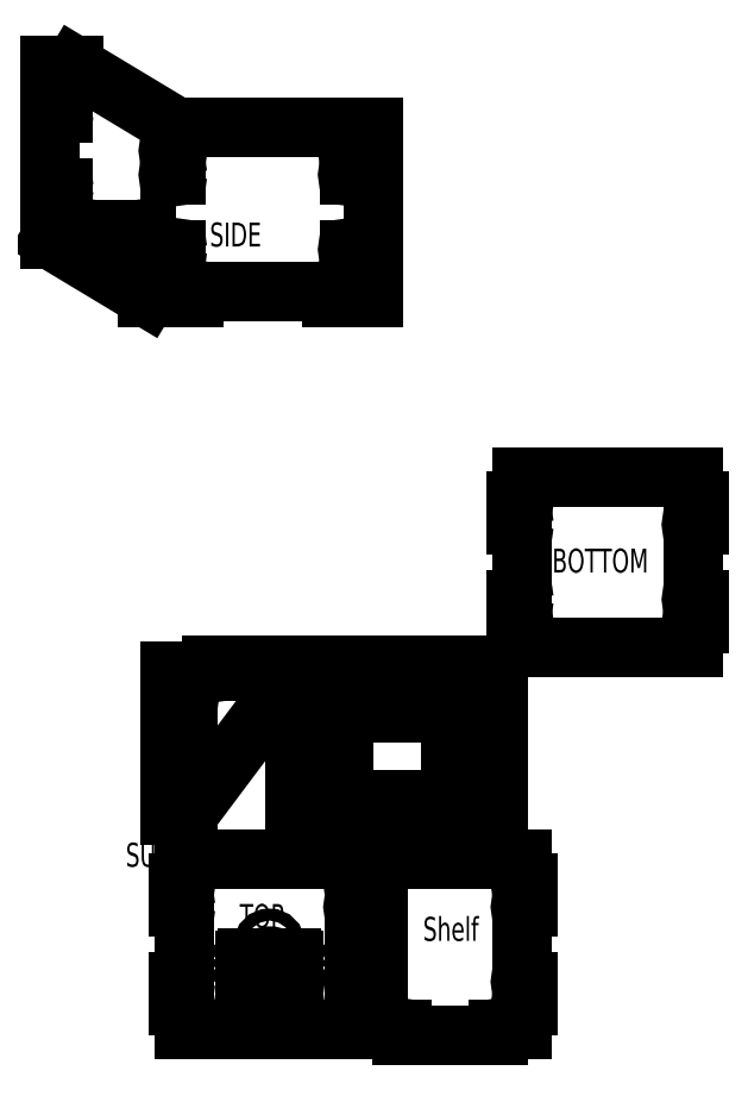
<metadata>
{"format":"dxf","ext":"dxf","renderer":"ezdxf+matplotlib","layout":"modelspace","background":"white","min_lineweight":24,"dpi":150}
</metadata>
<code>
0
SECTION
2
ENTITIES
0
LINE
8
0
10
1.75
20
15.38
30
0
11
1.75
21
15.62
31
0
0
LINE
8
0
10
4.25
20
15.38
30
0
11
4.25
21
15.62
31
0
0
LINE
8
0
10
1.75
20
15.62
30
0
11
4.25
21
15.62
31
0
0
LINE
8
0
10
0.75
20
15.38
30
0
11
0
21
15.38
31
0
0
LINE
8
0
10
0.75
20
9.375
30
0
11
0
21
9.375
31
0
0
LINE
8
0
10
0
20
15.38
30
0
11
0
21
9.375
31
0
0
LINE
8
0
10
1.75
20
15.38
30
0
11
0.75
21
15.38
31
0
0
LINE
8
0
10
4.75
20
15.38
30
0
11
4.75
21
14.71
31
0
0
LINE
8
0
10
4.75
20
14.71
30
0
11
0.75
21
9.375
31
0
0
LINE
8
0
10
4.25
20
15.38
30
0
11
4.75
21
15.38
31
0
0
LINE
8
0
10
5.25
20
15.38
30
0
11
5.25
21
8.25
31
0
0
LINE
8
0
10
6.25
20
15.38
30
0
11
6.25
21
15.62
31
0
0
LINE
8
0
10
12
20
15.38
30
0
11
12
21
15.62
31
0
0
LINE
8
0
10
6.25
20
8.25
30
0
11
6.25
21
8
31
0
0
LINE
8
0
10
12
20
8.25
30
0
11
12
21
8
31
0
0
LINE
8
0
10
6.25
20
8
30
0
11
12
21
8
31
0
0
LINE
8
0
10
6.25
20
15.62
30
0
11
12
21
15.62
31
0
0
LINE
8
0
10
5.25
20
15.38
30
0
11
6.25
21
15.38
31
0
0
LINE
8
0
10
6.25
20
8.25
30
0
11
5.25
21
8.25
31
0
0
MTEXT
8
labels
10
0.3161
20
7.708
30
0
40
1
41
100
71
5
72
0
1
SUPPORT\P
7
romans
50
0
73
1
44
1
0
LINE
8
0
10
14.75
20
16.38
30
0
11
21.88
21
16.38
31
0
0
LINE
8
0
10
14.75
20
23.5
30
0
11
21.88
21
23.5
31
0
0
LINE
8
0
10
21.88
20
22.5
30
0
11
22.12
21
22.5
31
0
0
LINE
8
0
10
21.88
20
17.38
30
0
11
22.12
21
17.38
31
0
0
LINE
8
0
10
14.75
20
22.5
30
0
11
14.5
21
22.5
31
0
0
LINE
8
0
10
14.75
20
17.38
30
0
11
14.5
21
17.38
31
0
0
LINE
8
0
10
22.12
20
17.38
30
0
11
22.12
21
18.38
31
0
0
LINE
8
0
10
14.5
20
17.38
30
0
11
14.5
21
18.38
31
0
0
LINE
8
0
10
14.5
20
22.5
30
0
11
14.5
21
21.5
31
0
0
LINE
8
0
10
22.12
20
22.5
30
0
11
22.12
21
21.5
31
0
0
LINE
8
0
10
14.5
20
21.5
30
0
11
14.75
21
21.5
31
0
0
LINE
8
0
10
14.5
20
18.38
30
0
11
14.75
21
18.38
31
0
0
LINE
8
0
10
22.12
20
21.5
30
0
11
21.88
21
21.5
31
0
0
LINE
8
0
10
22.12
20
18.38
30
0
11
21.88
21
18.38
31
0
0
LINE
8
0
10
14.75
20
23.5
30
0
11
14.75
21
22.5
31
0
0
LINE
8
0
10
14.75
20
21.5
30
0
11
14.75
21
18.38
31
0
0
LINE
8
0
10
14.75
20
17.38
30
0
11
14.75
21
16.38
31
0
0
LINE
8
0
10
21.88
20
23.5
30
0
11
21.88
21
22.5
31
0
0
LINE
8
0
10
21.88
20
21.5
30
0
11
21.88
21
18.38
31
0
0
LINE
8
0
10
21.88
20
17.38
30
0
11
21.88
21
16.38
31
0
0
MTEXT
8
labels
10
9.334
20
8.925
30
0
40
1
41
100
71
5
72
0
1
BACK
7
romans
50
0
73
1
44
1
0
MTEXT
8
labels
10
18
20
20
30
0
40
1
41
100
71
5
72
0
1
BOTTOM\P
7
romans
50
0
73
1
44
1
0
LINE
8
Holes
10
0.5
20
14.38
30
0
11
0.76
21
14.38
31
0
0
LINE
8
Holes
10
0.76
20
14.38
30
0
11
0.76
21
10.38
31
0
0
LINE
8
Holes
10
0.76
20
10.38
30
0
11
0.5
21
10.38
31
0
0
LINE
8
Holes
10
0.5
20
10.38
30
0
11
0.5
21
14.38
31
0
0
INSERT
8
Holes
2
back_hole
10
7.25
20
10.5
30
0
0
CIRCLE
8
drills
10
0.5
20
14.38
30
0
40
0.0625
0
CIRCLE
8
drills
10
0.76
20
14.38
30
0
40
0.0625
0
CIRCLE
8
drills
10
0.76
20
10.38
30
0
40
0.0625
0
CIRCLE
8
drills
10
0.5
20
10.38
30
0
40
0.0625
0
CIRCLE
8
drills
10
14.75
20
17.38
30
0
40
0.0625
0
CIRCLE
8
drills
10
14.75
20
18.38
30
0
40
0.0625
0
CIRCLE
8
drills
10
14.75
20
21.5
30
0
40
0.0625
0
CIRCLE
8
drills
10
14.75
20
22.5
30
0
40
0.0625
0
CIRCLE
8
drills
10
21.88
20
21.5
30
0
40
0.0625
0
CIRCLE
8
drills
10
21.88
20
18.38
30
0
40
0.0625
0
CIRCLE
8
drills
10
21.88
20
17.38
30
0
40
0.0625
0
LINE
8
0
10
12
20
15.38
30
0
11
13.75
21
15.38
31
0
0
LINE
8
0
10
13.75
20
15.38
30
0
11
13.75
21
8.25
31
0
0
LINE
8
0
10
12
20
8.25
30
0
11
13.75
21
8.25
31
0
0
CIRCLE
8
drills
10
6.25
20
15.38
30
0
40
0.0625
0
CIRCLE
8
drills
10
12
20
15.38
30
0
40
0.0625
0
CIRCLE
8
drills
10
12
20
8.25
30
0
40
0.0625
0
CIRCLE
8
drills
10
6.25
20
8.25
30
0
40
0.0625
0
CIRCLE
8
drills
10
4.25
20
15.38
30
0
40
0.0625
0
CIRCLE
8
drills
10
1.75
20
15.38
30
0
40
0.0625
0
LINE
8
0
10
0.6
20
0.4
30
0
11
7.725
21
0.4
31
0
0
LINE
8
0
10
0.6
20
7.525
30
0
11
7.725
21
7.525
31
0
0
LINE
8
0
10
7.725
20
6.525
30
0
11
7.975
21
6.525
31
0
0
LINE
8
0
10
7.725
20
1.4
30
0
11
7.975
21
1.4
31
0
0
LINE
8
0
10
0.6
20
6.525
30
0
11
0.35
21
6.525
31
0
0
LINE
8
0
10
0.6
20
1.4
30
0
11
0.35
21
1.4
31
0
0
LINE
8
0
10
7.975
20
1.4
30
0
11
7.975
21
2.4
31
0
0
LINE
8
0
10
0.35
20
1.4
30
0
11
0.35
21
2.4
31
0
0
LINE
8
0
10
0.35
20
6.525
30
0
11
0.35
21
5.525
31
0
0
LINE
8
0
10
7.975
20
6.525
30
0
11
7.975
21
5.525
31
0
0
LINE
8
0
10
0.35
20
5.525
30
0
11
0.6
21
5.525
31
0
0
LINE
8
0
10
0.35
20
2.4
30
0
11
0.6
21
2.4
31
0
0
LINE
8
0
10
7.975
20
5.525
30
0
11
7.725
21
5.525
31
0
0
LINE
8
0
10
7.975
20
2.4
30
0
11
7.725
21
2.4
31
0
0
LINE
8
0
10
0.6
20
7.525
30
0
11
0.6
21
6.525
31
0
0
LINE
8
0
10
0.6
20
5.525
30
0
11
0.6
21
2.4
31
0
0
LINE
8
0
10
0.6
20
1.4
30
0
11
0.6
21
0.4
31
0
0
LINE
8
0
10
7.725
20
7.525
30
0
11
7.725
21
6.525
31
0
0
LINE
8
0
10
7.725
20
5.525
30
0
11
7.725
21
2.4
31
0
0
LINE
8
0
10
7.725
20
1.4
30
0
11
7.725
21
0.4
31
0
0
LINE
8
0
10
2.787
20
0.4
30
0
11
5.537
21
0.4
31
0
0
MTEXT
8
labels
10
3.85
20
5.15
30
0
40
1
41
100
71
5
72
0
1
TOP
7
romans
50
0
73
1
44
1
0
CIRCLE
8
drills
10
0.6
20
2.4
30
0
40
0.0625
0
CIRCLE
8
drills
10
0.6
20
1.4
30
0
40
0.0625
0
CIRCLE
8
drills
10
7.725
20
2.4
30
0
40
0.0625
0
CIRCLE
8
drills
10
7.725
20
1.4
30
0
40
0.0625
0
CIRCLE
8
drills
10
7.725
20
5.525
30
0
40
0.0625
0
CIRCLE
8
drills
10
7.725
20
6.525
30
0
40
0.0625
0
CIRCLE
8
drills
10
0.6
20
6.525
30
0
40
0.0625
0
CIRCLE
8
drills
10
0.6
20
5.525
30
0
40
0.0625
0
LINE
8
0
10
8.725
20
7.525
30
0
11
8.725
21
0.4
31
0
0
LINE
8
0
10
9.725
20
0.4
30
0
11
9.725
21
0.15
31
0
0
LINE
8
0
10
13.72
20
0.4
30
0
11
13.72
21
0.15
31
0
0
LINE
8
0
10
9.725
20
0.15
30
0
11
13.72
21
0.15
31
0
0
LINE
8
0
10
13.72
20
0.4
30
0
11
14.72
21
0.4
31
0
0
LINE
8
0
10
9.725
20
0.4
30
0
11
8.725
21
0.4
31
0
0
LINE
8
0
10
14.72
20
5.525
30
0
11
14.72
21
2.4
31
0
0
LINE
8
0
10
14.72
20
1.4
30
0
11
14.72
21
0.4
31
0
0
LINE
8
0
10
8.725
20
7.525
30
0
11
14.72
21
7.525
31
0
0
LINE
8
0
10
14.72
20
6.525
30
0
11
14.97
21
6.525
31
0
0
LINE
8
0
10
14.72
20
7.525
30
0
11
14.72
21
6.525
31
0
0
LINE
8
0
10
14.97
20
6.525
30
0
11
14.97
21
5.525
31
0
0
LINE
8
0
10
14.97
20
5.525
30
0
11
14.72
21
5.525
31
0
0
LINE
8
0
10
14.97
20
2.4
30
0
11
14.72
21
2.4
31
0
0
LINE
8
0
10
14.97
20
1.4
30
0
11
14.97
21
2.4
31
0
0
LINE
8
0
10
14.72
20
1.4
30
0
11
14.97
21
1.4
31
0
0
MTEXT
8
labels
10
11.75
20
4.61
30
0
40
1
41
100
71
5
72
0
1
Shelf
7
romans
50
0
73
1
44
1
0
CIRCLE
8
drills
10
14.72
20
5.525
30
0
40
0.0625
0
CIRCLE
8
drills
10
14.72
20
6.525
30
0
40
0.0625
0
CIRCLE
8
drills
10
14.72
20
2.4
30
0
40
0.0625
0
CIRCLE
8
drills
10
14.72
20
1.4
30
0
40
0.0625
0
CIRCLE
8
drills
10
13.72
20
0.4
30
0
40
0.0625
0
CIRCLE
8
drills
10
9.725
20
0.4
30
0
40
0.0625
0
INSERT
8
Holes
2
Motor
10
2.97
20
0.6225
30
0
0
CIRCLE
8
Holes
10
4.162
20
3.962
30
0
40
0.25
0
LINE
8
0
10
8.5
20
38.12
30
0
11
8.5
21
31
31
0
0
LINE
8
0
10
1
20
31
30
0
11
1
21
31.25
31
0
0
LINE
8
0
10
6.75
20
31
30
0
11
6.75
21
31.25
31
0
0
LINE
8
0
10
1
20
31.25
30
0
11
6.75
21
31.25
31
0
0
LINE
8
0
10
6.75
20
31
30
0
11
8.5
21
31
31
0
0
MTEXT
8
labels
10
2.75
20
33.62
30
0
40
1
41
100
71
5
72
0
1
SIDE\P
7
romans
50
0
73
1
44
1
0
LINE
8
Holes
10
0
20
37.12
30
0
11
0.26
21
37.12
31
0
0
LINE
8
Holes
10
0.26
20
37.12
30
0
11
0.26
21
36.12
31
0
0
LINE
8
Holes
10
0.26
20
36.12
30
0
11
0
21
36.12
31
0
0
LINE
8
Holes
10
0
20
36.12
30
0
11
0
21
37.12
31
0
0
LINE
8
Holes
10
0
20
33
30
0
11
0.26
21
33
31
0
0
LINE
8
Holes
10
0.26
20
33
30
0
11
0.26
21
32
31
0
0
LINE
8
Holes
10
0.26
20
32
30
0
11
0
21
32
31
0
0
LINE
8
Holes
10
0
20
32
30
0
11
0
21
33
31
0
0
LINE
8
Holes
10
7.5
20
37.12
30
0
11
7.76
21
37.12
31
0
0
LINE
8
Holes
10
7.76
20
37.12
30
0
11
7.76
21
36.12
31
0
0
LINE
8
Holes
10
7.76
20
36.12
30
0
11
7.5
21
36.12
31
0
0
LINE
8
Holes
10
7.5
20
36.12
30
0
11
7.5
21
37.12
31
0
0
LINE
8
Holes
10
7.5
20
33
30
0
11
7.76
21
33
31
0
0
LINE
8
Holes
10
7.76
20
33
30
0
11
7.76
21
32
31
0
0
LINE
8
Holes
10
7.76
20
32
30
0
11
7.5
21
32
31
0
0
LINE
8
Holes
10
7.5
20
32
30
0
11
7.5
21
33
31
0
0
CIRCLE
8
drills
10
0.26
20
37.12
30
0
40
0.0625
0
CIRCLE
8
drills
10
0
20
37.12
30
0
40
0.0625
0
CIRCLE
8
drills
10
0
20
36.12
30
0
40
0.0625
0
CIRCLE
8
drills
10
0.26
20
36.12
30
0
40
0.0625
0
CIRCLE
8
drills
10
0
20
33
30
0
40
0.0625
0
CIRCLE
8
drills
10
0.26
20
33
30
0
40
0.0625
0
CIRCLE
8
drills
10
0.26
20
32
30
0
40
0.0625
0
CIRCLE
8
drills
10
0
20
32
30
0
40
0.0625
0
CIRCLE
8
drills
10
7.5
20
36.12
30
0
40
0.0625
0
CIRCLE
8
drills
10
7.76
20
36.12
30
0
40
0.0625
0
CIRCLE
8
drills
10
7.76
20
37.12
30
0
40
0.0625
0
CIRCLE
8
drills
10
7.5
20
37.12
30
0
40
0.0625
0
CIRCLE
8
drills
10
7.5
20
33
30
0
40
0.0625
0
CIRCLE
8
drills
10
7.76
20
32
30
0
40
0.0625
0
CIRCLE
8
drills
10
7.76
20
32
30
0
40
0.0625
0
CIRCLE
8
drills
10
7.5
20
32
30
0
40
0.0625
0
CIRCLE
8
drills
10
7.76
20
33
30
0
40
0.0625
0
CIRCLE
8
drills
10
1
20
31.25
30
0
40
0.0625
0
CIRCLE
8
drills
10
6.75
20
31.25
30
0
40
0.0625
0
LINE
8
0
10
0.26
20
38.12
30
0
11
8.5
21
38.12
31
0
0
LINE
8
Holes
10
-4.75
20
39.69
30
0
11
-4.49
21
39.69
31
0
0
LINE
8
Holes
10
-4.49
20
39.69
30
0
11
-4.49
21
38.69
31
0
0
LINE
8
Holes
10
-4.49
20
38.69
30
0
11
-4.75
21
38.69
31
0
0
LINE
8
Holes
10
-4.75
20
38.69
30
0
11
-4.75
21
39.69
31
0
0
LINE
8
Holes
10
-4.75
20
35.56
30
0
11
-4.49
21
35.56
31
0
0
LINE
8
Holes
10
-4.49
20
35.56
30
0
11
-4.49
21
34.56
31
0
0
LINE
8
Holes
10
-4.49
20
34.56
30
0
11
-4.75
21
34.56
31
0
0
LINE
8
Holes
10
-4.75
20
34.56
30
0
11
-4.75
21
35.56
31
0
0
CIRCLE
8
drills
10
-4.75
20
39.69
30
0
40
0.0625
0
CIRCLE
8
drills
10
-4.49
20
39.69
30
0
40
0.0625
0
CIRCLE
8
drills
10
-4.49
20
38.69
30
0
40
0.0625
0
CIRCLE
8
drills
10
-4.75
20
38.69
30
0
40
0.0625
0
CIRCLE
8
drills
10
-4.49
20
34.56
30
0
40
0.0625
0
CIRCLE
8
drills
10
-4.75
20
34.56
30
0
40
0.0625
0
CIRCLE
8
drills
10
-4.75
20
35.56
30
0
40
0.0625
0
CIRCLE
8
drills
10
-4.49
20
35.56
30
0
40
0.0625
0
LINE
8
0
10
-5
20
40.69
30
0
11
-4
21
40.69
31
0
0
LINE
8
0
10
-4
20
40.69
30
0
11
0.26
21
38.12
31
0
0
LINE
8
Holes
10
-3.5
20
33.81
30
0
11
-1
21
33.81
31
0
0
LINE
8
Holes
10
-1
20
33.81
30
0
11
-1
21
33.55
31
0
0
LINE
8
Holes
10
-3.5
20
33.55
30
0
11
-1
21
33.55
31
0
0
LINE
8
Holes
10
-3.5
20
33.81
30
0
11
-3.5
21
33.55
31
0
0
CIRCLE
8
drills
10
-1
20
33.81
30
0
40
0.0625
0
CIRCLE
8
drills
10
-3.5
20
33.81
30
0
40
0.0625
0
CIRCLE
8
drills
10
-3.5
20
33.55
30
0
40
0.0625
0
CIRCLE
8
drills
10
-1
20
33.55
30
0
40
0.0625
0
LINE
8
drills
10
-5
20
40.69
30
0
11
-5
21
33.44
31
0
0
LINE
8
0
10
-5
20
33.44
30
0
11
-0.9478
21
31
31
0
0
LINE
8
drills
10
1
20
31
30
0
11
-0.9478
21
31
31
0
0
ENDSEC
0
EOF

</code>
